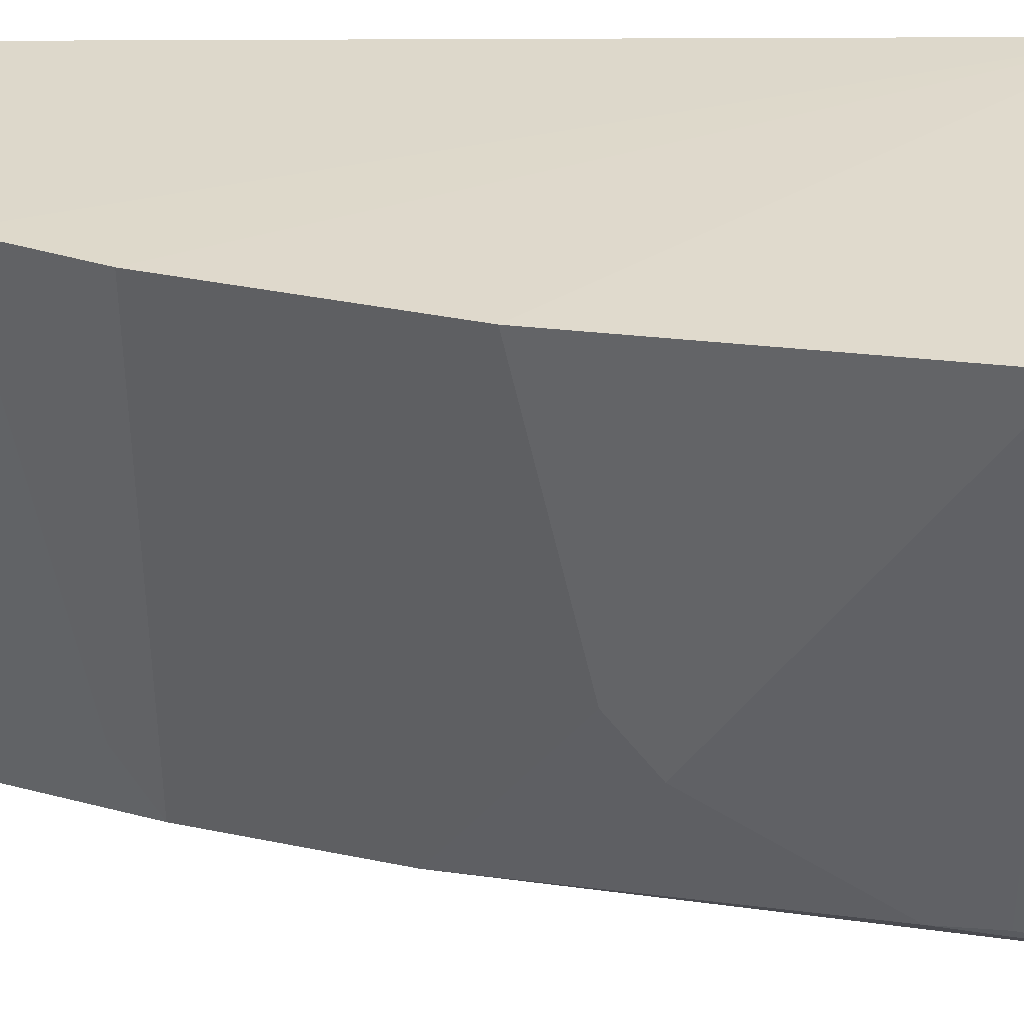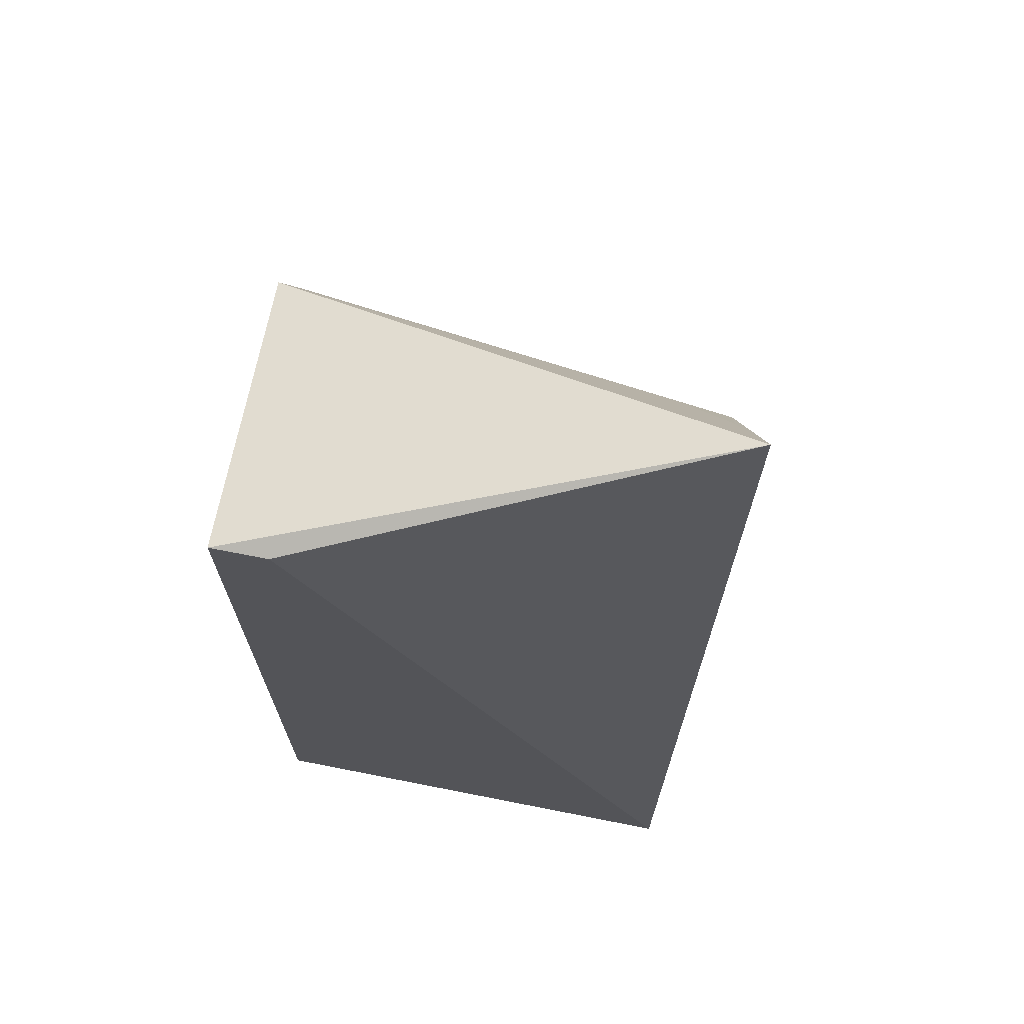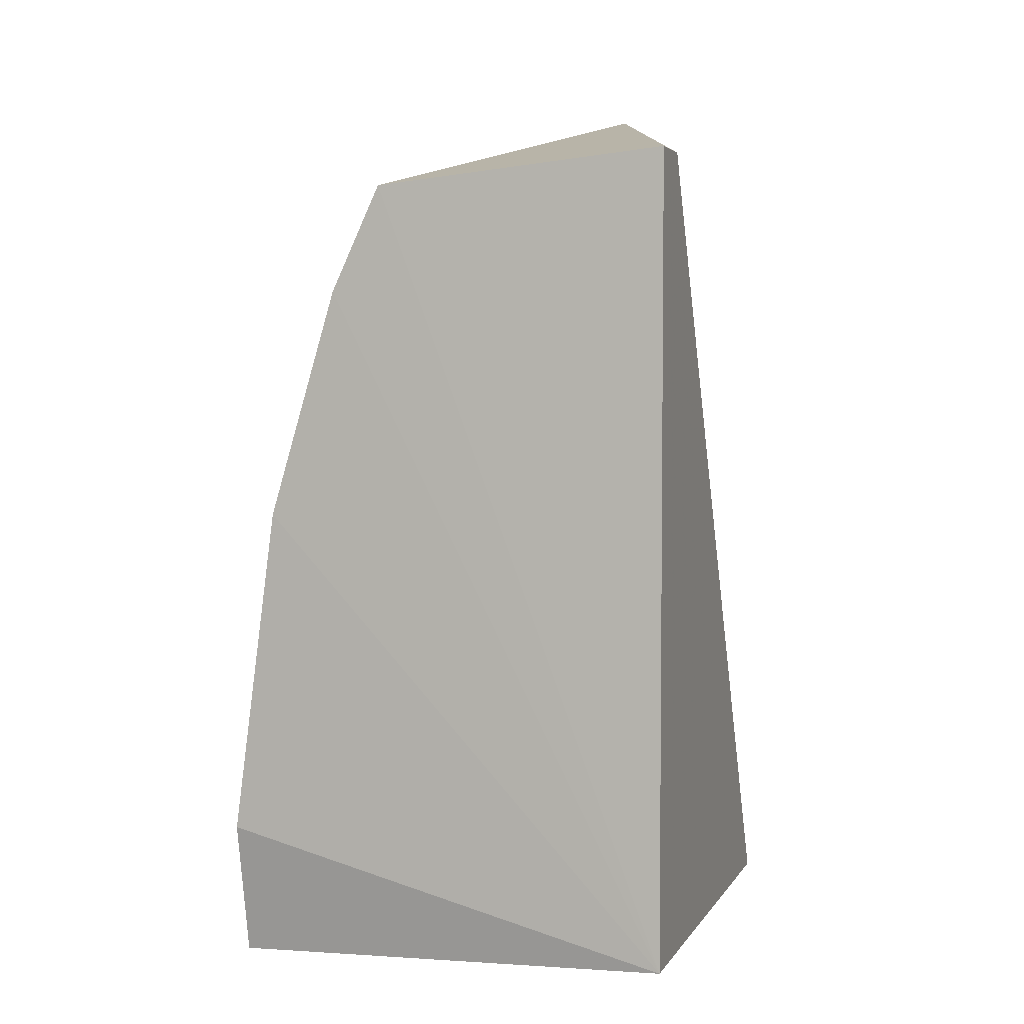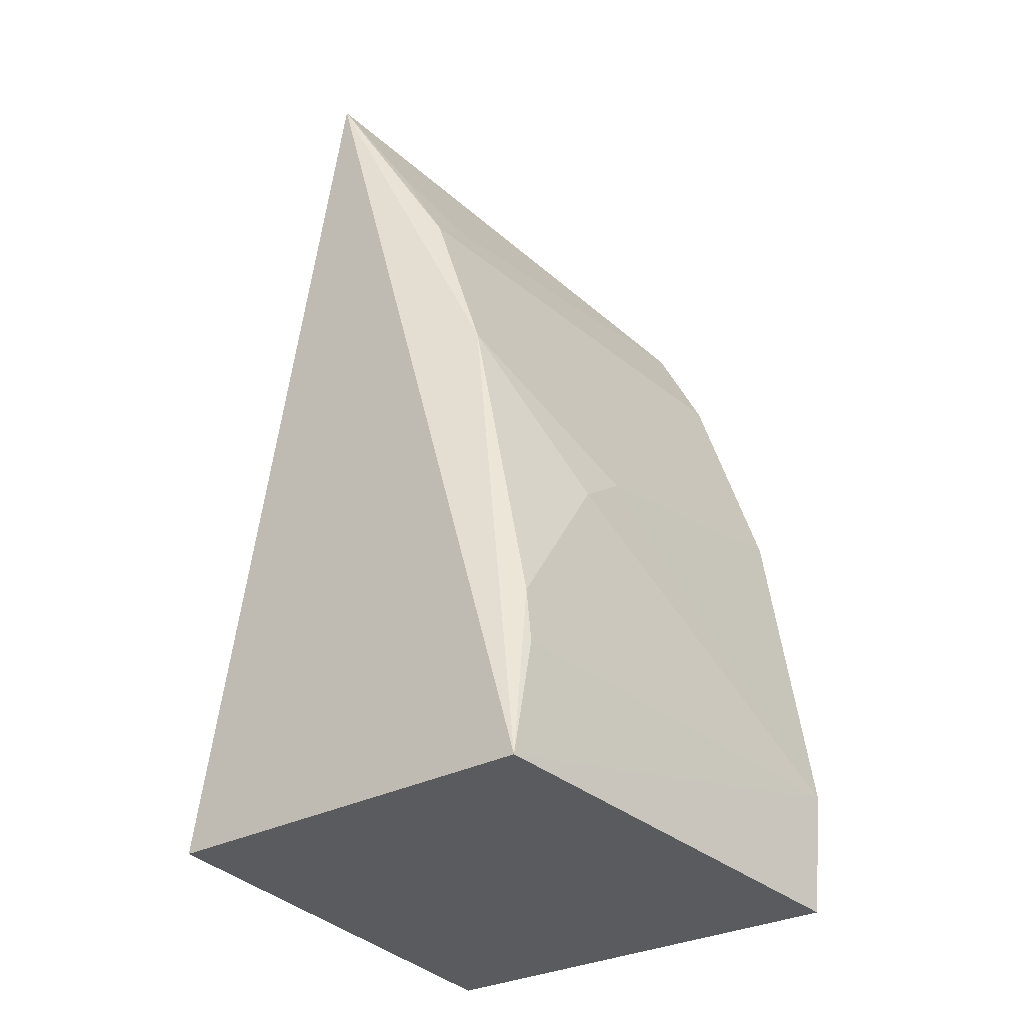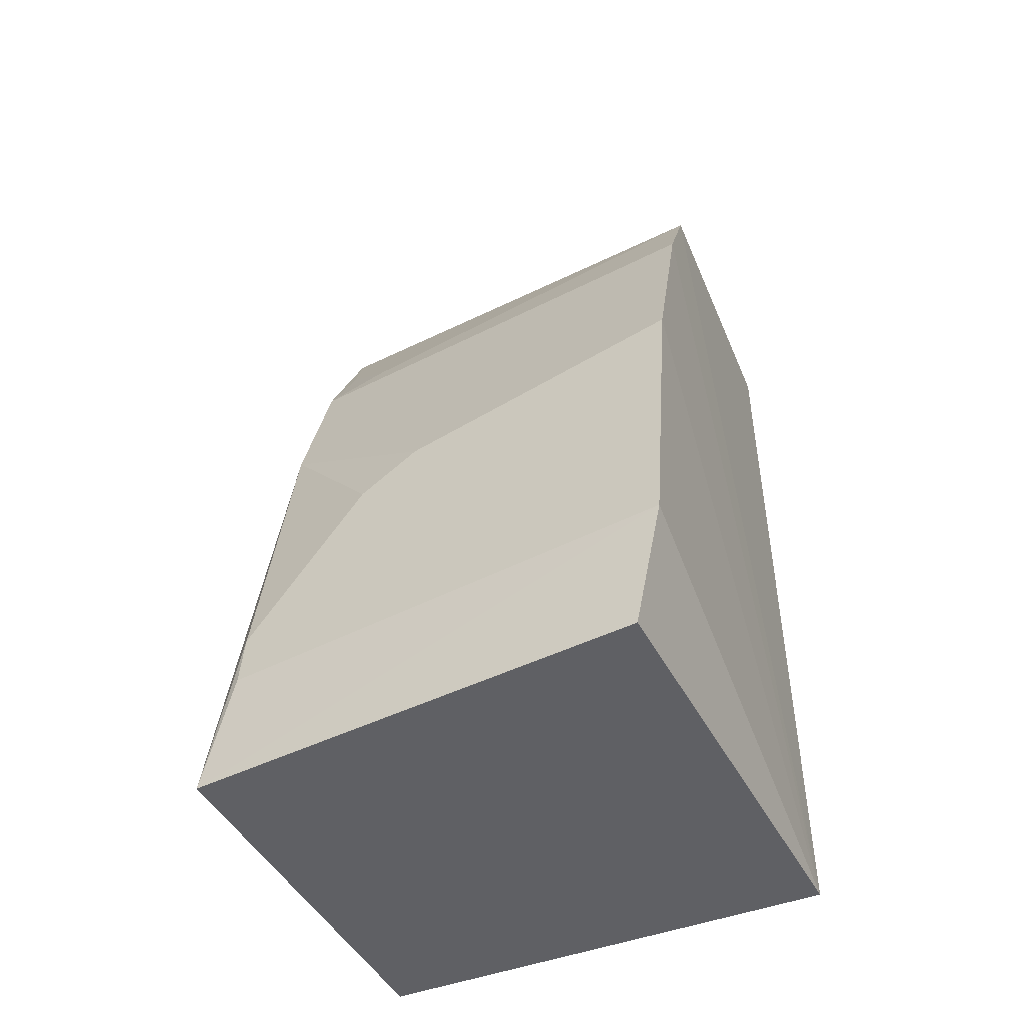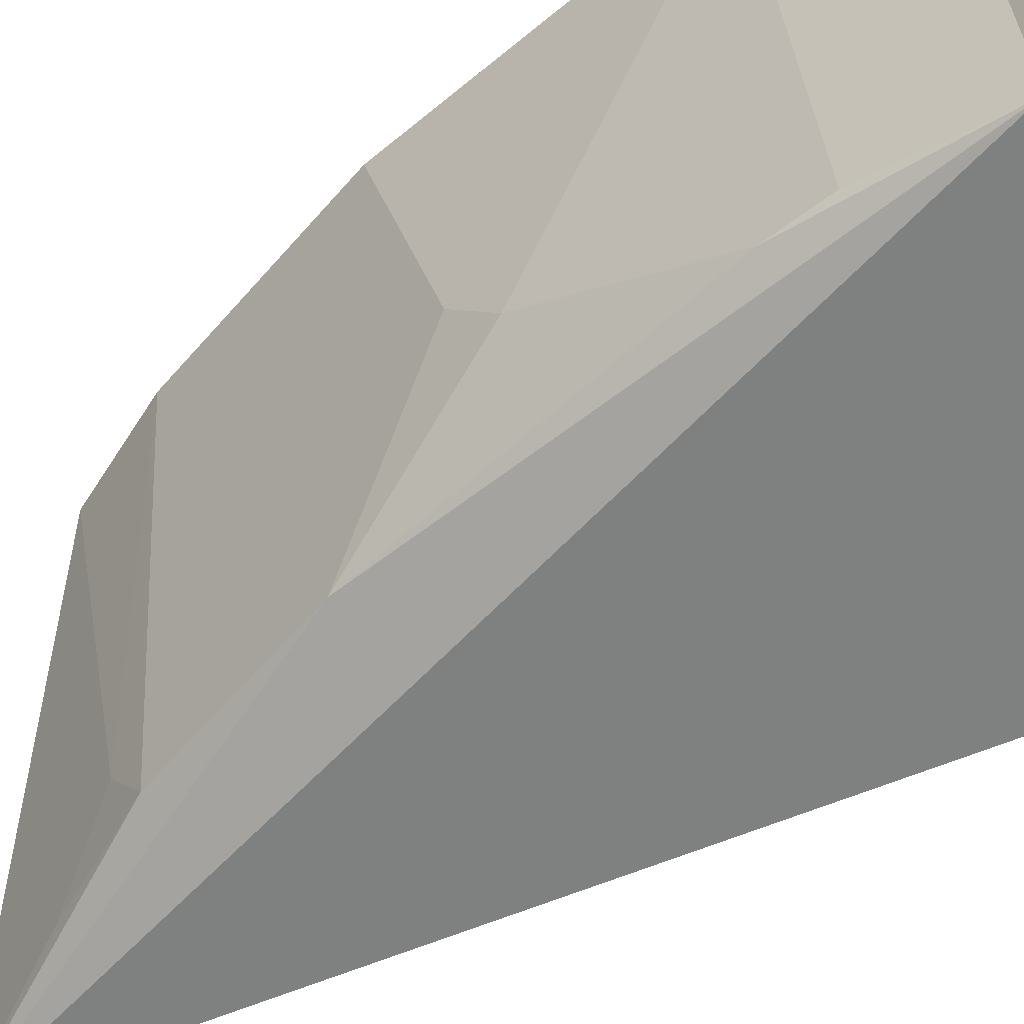
<metadata>
{"format":"obj","ext":"obj","renderer":"f3d","projection":"perspective","resolution":1024,"background":"white","views":[{"elev":32.6,"azim":-90.5,"up":"+Z"},{"elev":69.0,"azim":101.2,"up":"+Y"},{"elev":3.9,"azim":17.6,"up":"+Y"},{"elev":-33.8,"azim":-144.9,"up":"+Y"},{"elev":-47.6,"azim":-67.3,"up":"+Y"},{"elev":-61.8,"azim":-57.7,"up":"+Z"}]}
</metadata>
<code>
v -0.3405 -0.007576 0.129
v -0.3405 -0.007576 0.007789
v -0.3405 0.2045 0.1138
v -0.4168 0.1968 0.131
v -0.4602 -0.0134 0.1219
v -0.383 0.2273 0.002015
v -0.3405 0.2045 0.129
v -0.4602 0.02258 0.1292
v -0.446 -0.012 0.002392
v -0.4479 0.1094 0.1307
v -0.4298 0.1692 0.1311
v -0.4437 0.08156 0.04025
v -0.4146 0.1692 0.009878
v -0.4459 0.02118 0.009678
v -0.4435 0.09296 0.05552
v -0.412 0.1791 0.02556
v -0.4286 0.1233 0.01003
v -0.4007 0.1963 0.009892
v -0.4445 0.03619 0.009853
f 1 2 3
f 5 2 1
f 6 3 2
f 7 1 3
f 7 4 1
f 7 6 4
f 7 3 6
f 8 5 1
f 9 6 2
f 9 2 5
f 9 5 8
f 10 8 1
f 11 10 1
f 11 1 4
f 14 9 8
f 15 12 8
f 15 8 10
f 16 13 11
f 16 11 4
f 16 4 6
f 17 13 6
f 17 6 9
f 17 12 15
f 17 11 13
f 17 15 10
f 17 10 11
f 18 16 6
f 18 6 13
f 18 13 16
f 19 17 9
f 19 9 14
f 19 12 17
f 19 14 8
f 19 8 12

</code>
